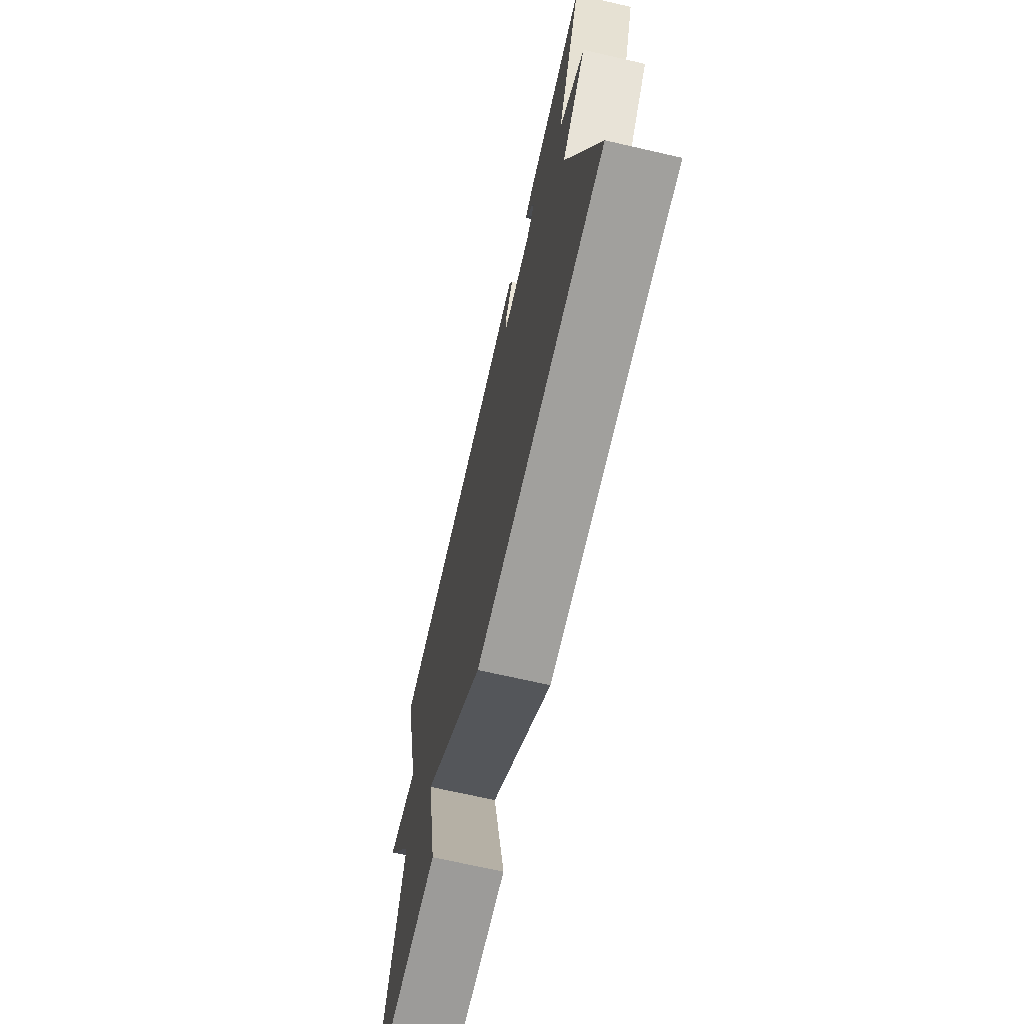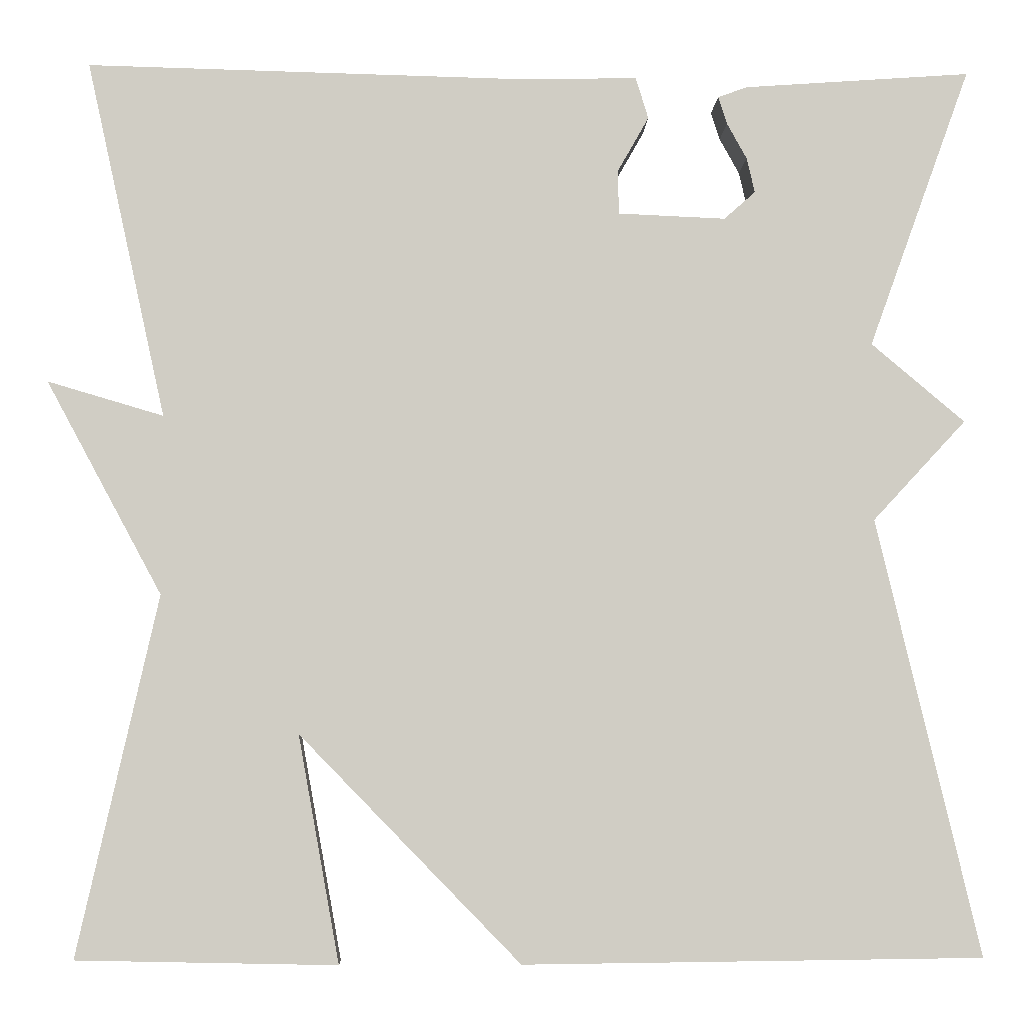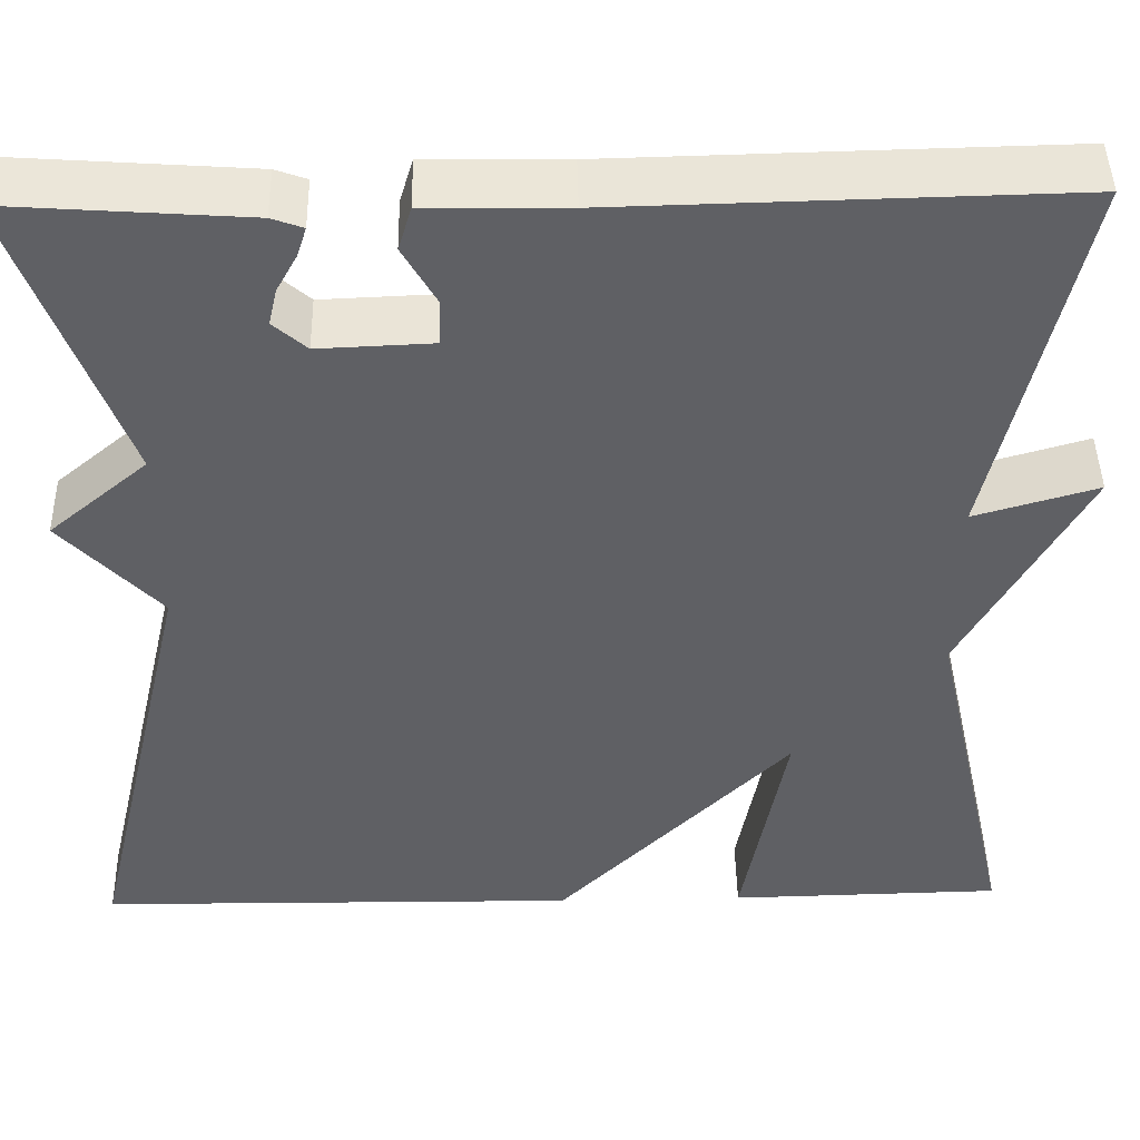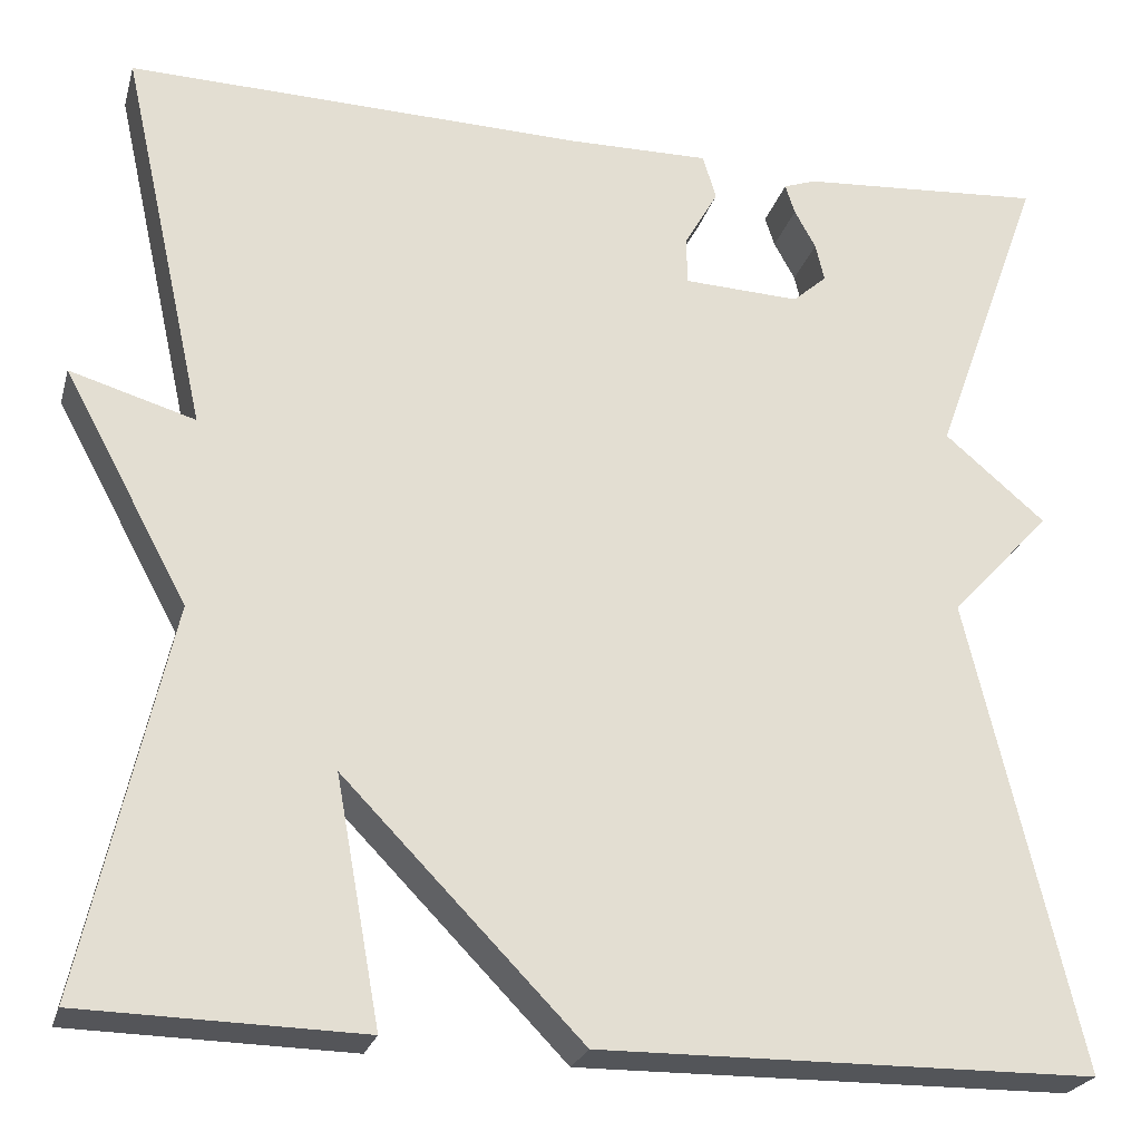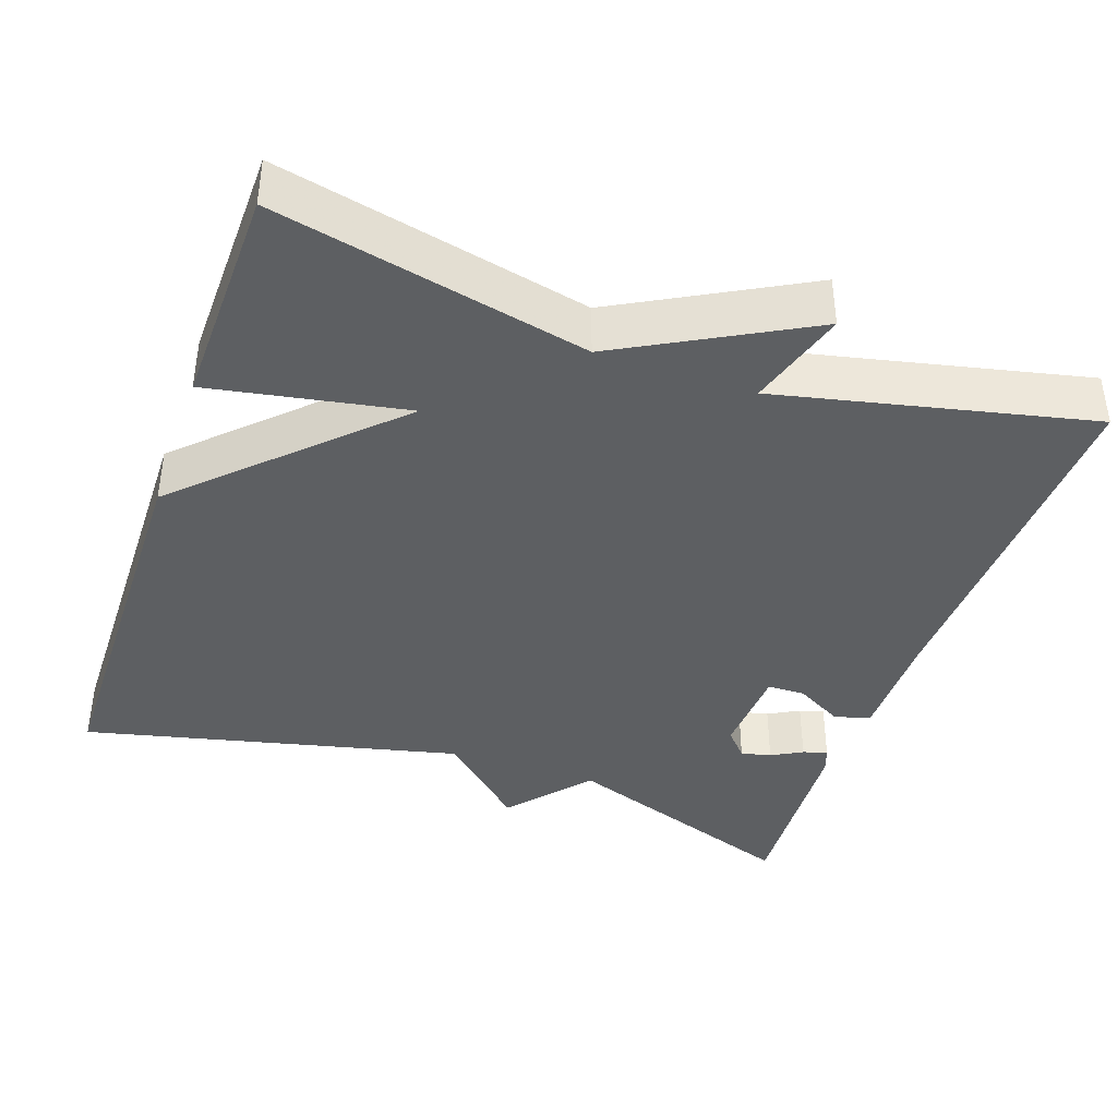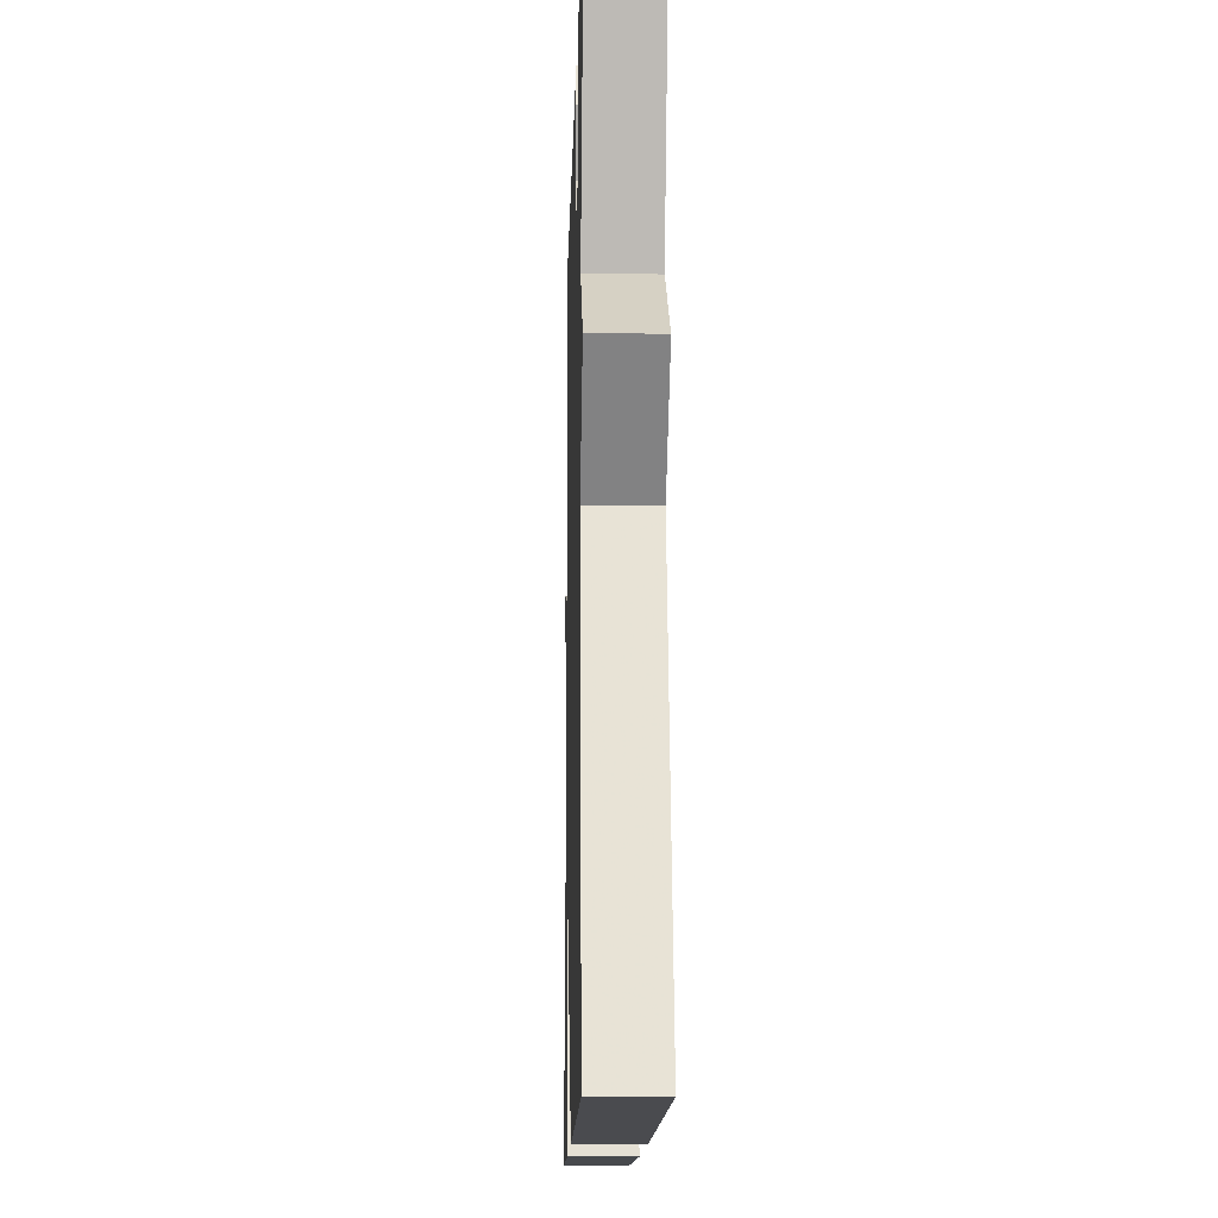
<metadata>
{"format":"obj","ext":"obj","renderer":"f3d","projection":"perspective","resolution":1024,"background":"white","views":[{"elev":-71.0,"azim":77.2,"up":"+Z"},{"elev":-5.8,"azim":-2.1,"up":"+Z"},{"elev":45.7,"azim":178.9,"up":"+Z"},{"elev":-24.3,"azim":-14.7,"up":"+Z"},{"elev":-39.6,"azim":-109.2,"up":"+Y"},{"elev":-13.6,"azim":88.4,"up":"+Z"}]}
</metadata>
<code>
v -0.5 0.07 0.5
v -0.027 0.07 0.489
v 0.12 0.07 0.491
v 0.134 0.07 0.445
v 0.099 0.07 0.383
v 0.1 0.07 0.334
v 0.22 0.07 0.329
v 0.255 0.07 0.36
v 0.246 0.07 0.399
v 0.224 0.07 0.439
v 0.214 0.07 0.47
v 0.247 0.07 0.482
v 0.5 0.07 0.5
v 0.386 0.07 0.186
v 0.49 0.07 0.098
v 0.386 0.07 -0.014
v 0.5 0.07 -0.5
v -0.011 0.07 -0.506
v -0.257 0.07 -0.254
v -0.211 0.07 -0.506
v -0.5 0.07 -0.5
v -0.411 0.07 -0.1
v -0.54 0.07 0.138
v -0.411 0.07 0.1
v -0.5 0 0.5
v -0.027 0 0.489
v 0.12 0 0.491
v 0.134 0 0.445
v 0.099 0 0.383
v 0.1 0 0.334
v 0.22 0 0.329
v 0.255 0 0.36
v 0.246 0 0.399
v 0.224 0 0.439
v 0.214 0 0.47
v 0.247 0 0.482
v 0.5 0 0.5
v 0.386 0 0.186
v 0.49 0 0.098
v 0.386 0 -0.014
v 0.5 0 -0.5
v -0.011 0 -0.506
v -0.257 0 -0.254
v -0.211 0 -0.506
v -0.5 0 -0.5
v -0.411 0 -0.1
v -0.54 0 0.138
v -0.411 0 0.1
f 22 23 24
f 19 20 21 22
f 19 22 24
f 19 24 1
f 18 19 1
f 17 18 1
f 16 17 1
f 14 15 16 1
f 12 13 14
f 11 12 14
f 10 11 14
f 9 10 14
f 8 9 14
f 7 8 14
f 6 7 14
f 2 3 4 5
f 2 5 6
f 1 2 6
f 1 6 14
f 48 47 46
f 46 45 44 43
f 48 46 43
f 25 48 43
f 25 43 42
f 25 42 41
f 25 41 40
f 25 40 39 38
f 38 37 36
f 38 36 35
f 38 35 34
f 38 34 33
f 38 33 32
f 38 32 31
f 38 31 30
f 29 28 27 26
f 30 29 26
f 30 26 25
f 38 30 25
f 1 25 26 2
f 2 26 27 3
f 3 27 28 4
f 4 28 29 5
f 5 29 30 6
f 6 30 31 7
f 7 31 32 8
f 8 32 33 9
f 9 33 34 10
f 10 34 35 11
f 11 35 36 12
f 12 36 37 13
f 13 37 38 14
f 14 38 39 15
f 15 39 40 16
f 16 40 41 17
f 17 41 42 18
f 18 42 43 19
f 19 43 44 20
f 20 44 45 21
f 21 45 46 22
f 22 46 47 23
f 23 47 48 24
f 24 48 25 1

</code>
